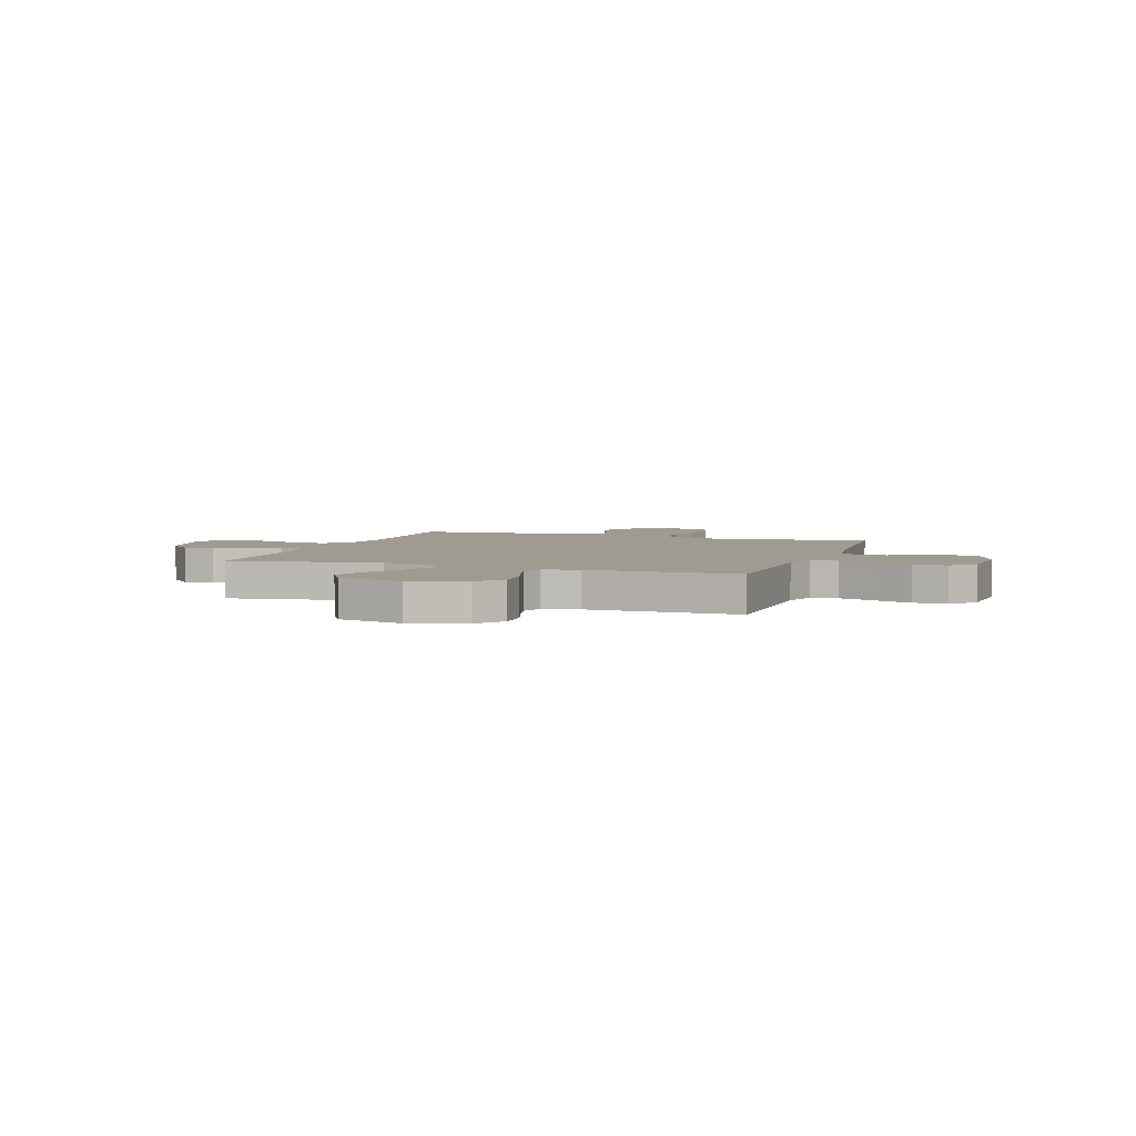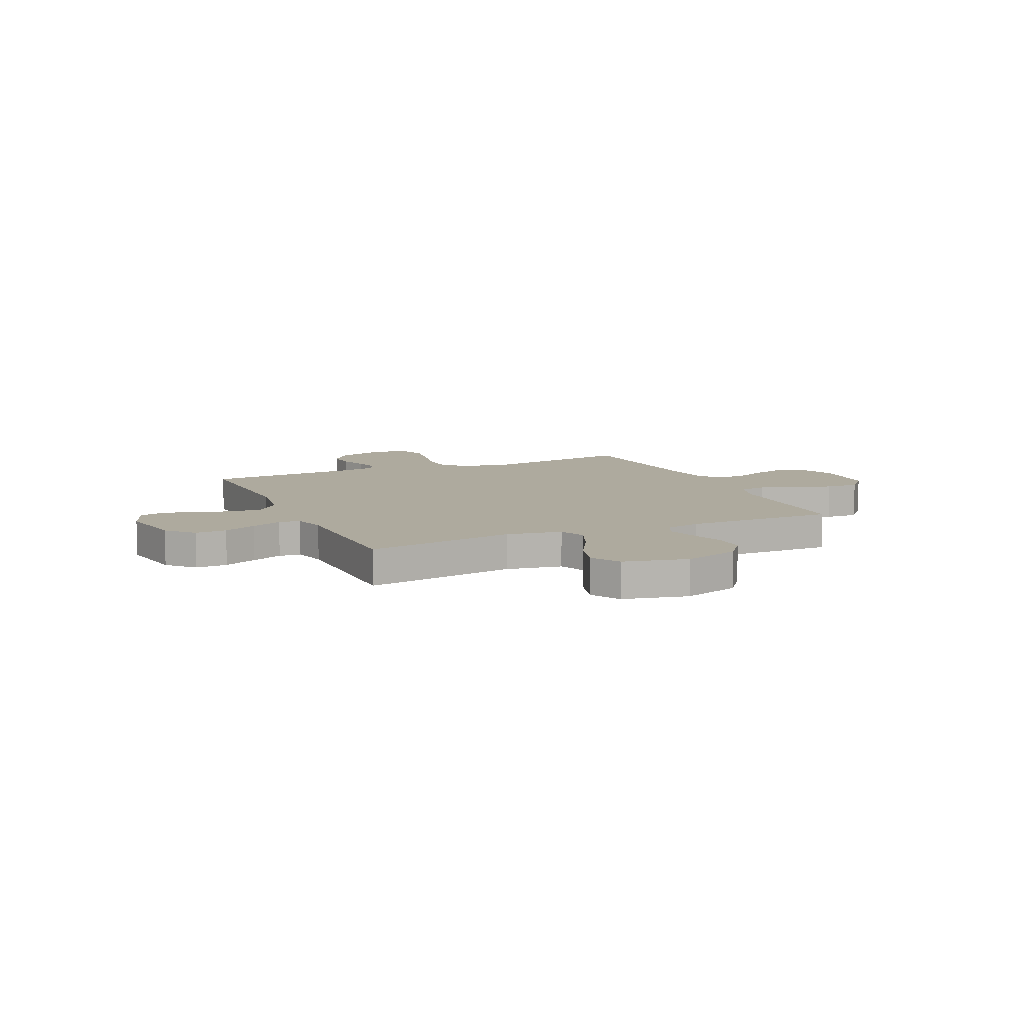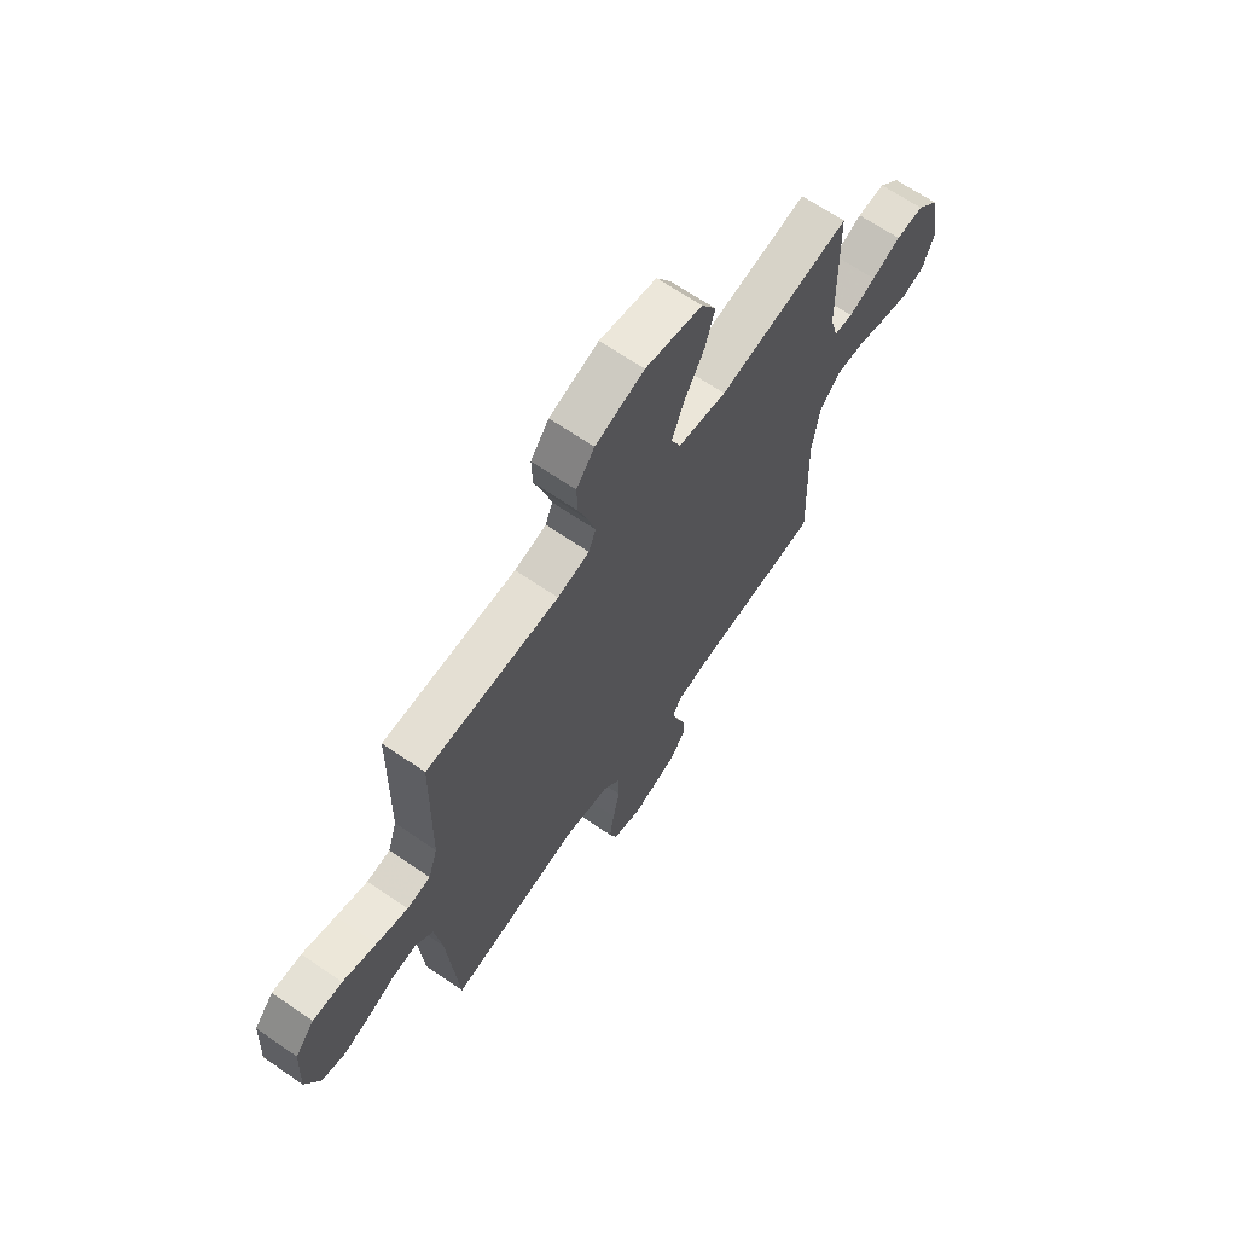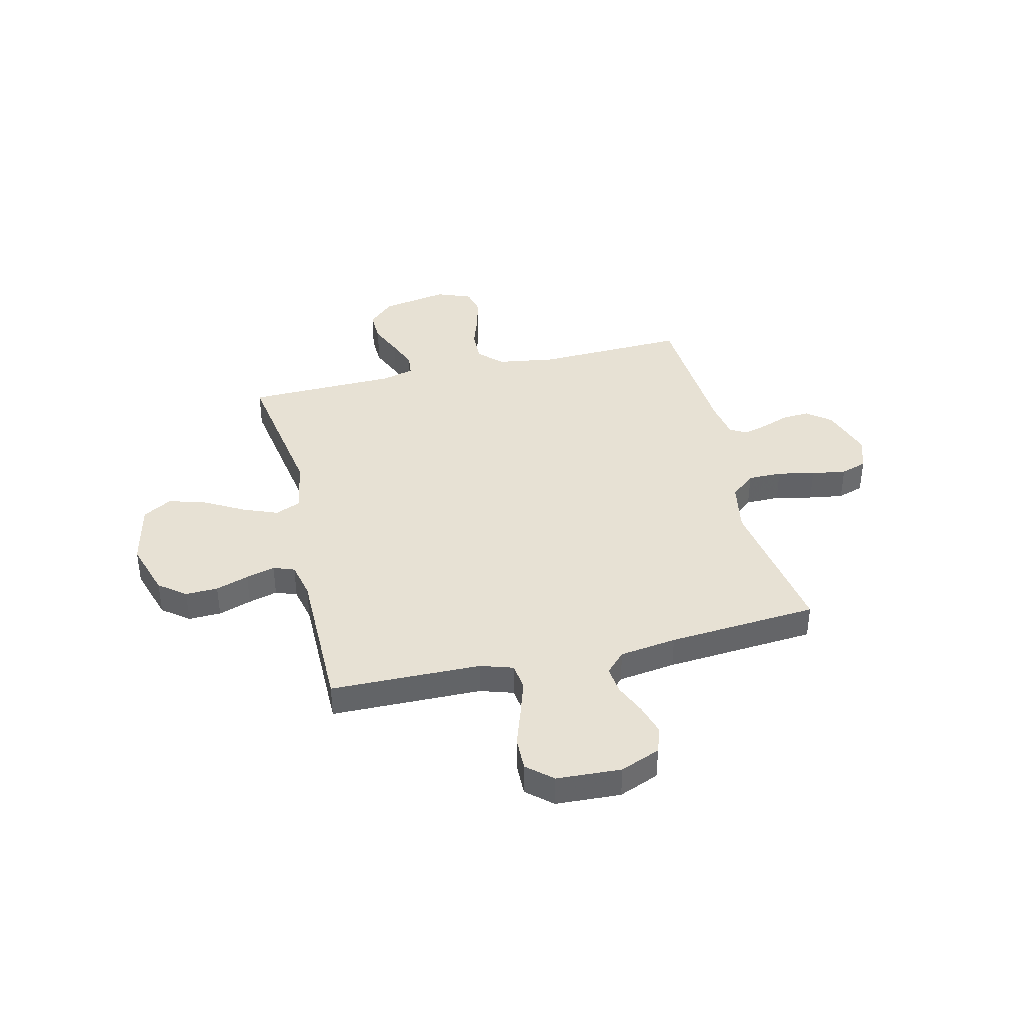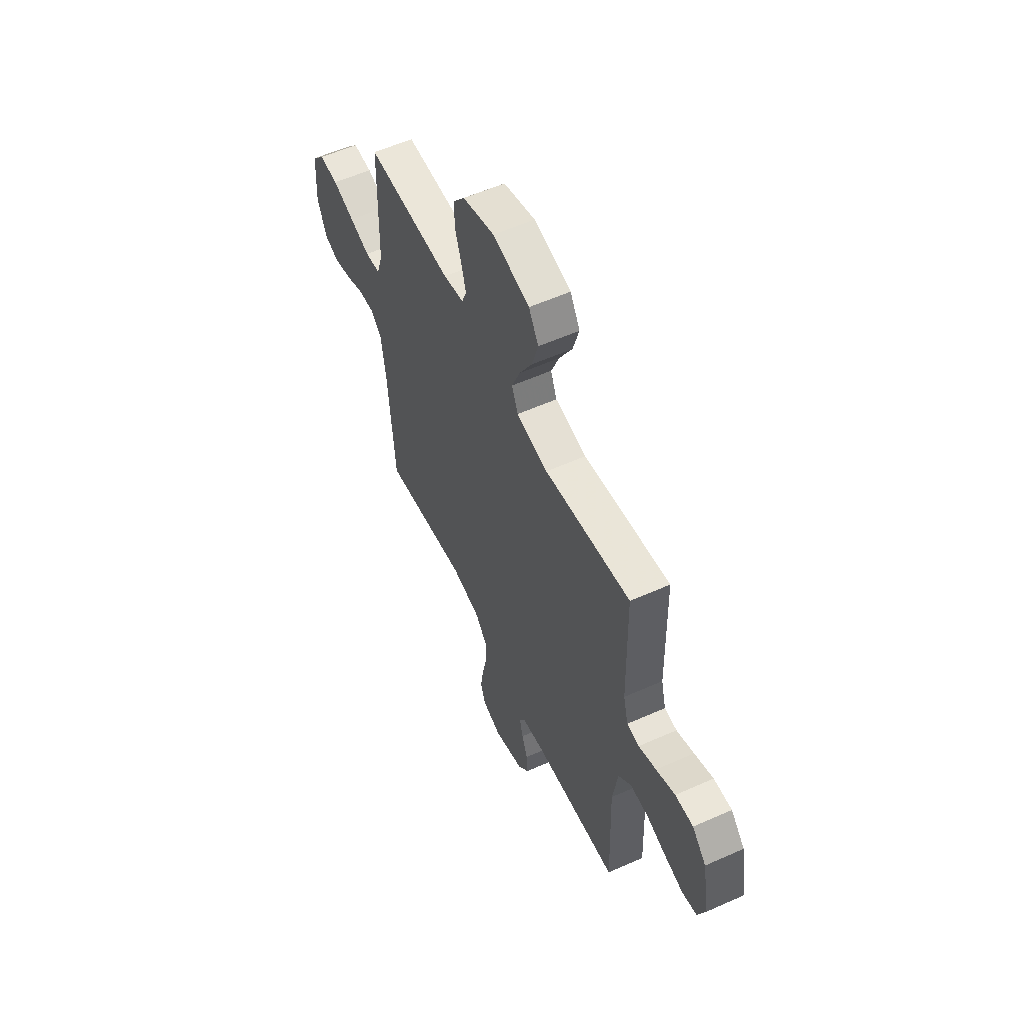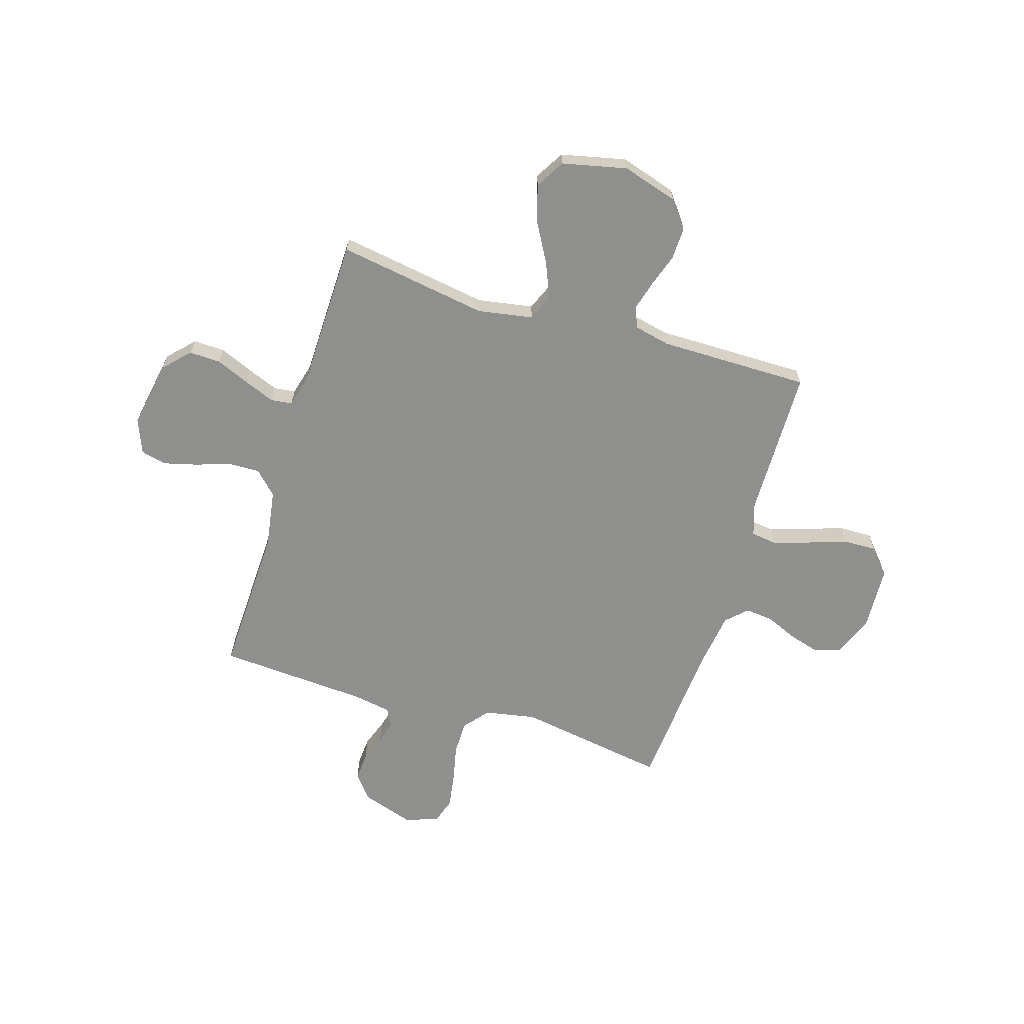
<metadata>
{"format":"obj","ext":"obj","renderer":"f3d","projection":"perspective","resolution":1024,"background":"white","views":[{"elev":4.2,"azim":19.0,"up":"+Y"},{"elev":9.3,"azim":-24.2,"up":"+Y"},{"elev":66.7,"azim":124.5,"up":"+Z"},{"elev":39.4,"azim":76.5,"up":"+Y"},{"elev":57.3,"azim":-114.9,"up":"+Z"},{"elev":-65.3,"azim":-17.1,"up":"+Y"}]}
</metadata>
<code>
v 0.5 0.07 0.5
v 0.505 0.07 0.2
v 0.526 0.07 0.135
v 0.579 0.07 0.128
v 0.65 0.07 0.151
v 0.726 0.07 0.177
v 0.793 0.07 0.179
v 0.837 0.07 0.129
v 0.844 0.07 0
v 0.812 0.07 -0.08
v 0.76 0.07 -0.098
v 0.698 0.07 -0.08
v 0.635 0.07 -0.053
v 0.579 0.07 -0.047
v 0.539 0.07 -0.086
v 0.523 0.07 -0.2
v 0.5 0.07 -0.5
v 0.2 0.07 -0.452
v 0.098 0.07 -0.471
v 0.057 0.07 -0.52
v 0.057 0.07 -0.588
v 0.073 0.07 -0.662
v 0.084 0.07 -0.731
v 0.067 0.07 -0.783
v 0 0.07 -0.805
v -0.104 0.07 -0.771
v -0.142 0.07 -0.723
v -0.138 0.07 -0.668
v -0.118 0.07 -0.613
v -0.105 0.07 -0.565
v -0.124 0.07 -0.532
v -0.2 0.07 -0.519
v -0.5 0.07 -0.5
v -0.49 0.07 -0.2
v -0.508 0.07 -0.084
v -0.553 0.07 -0.039
v -0.616 0.07 -0.041
v -0.685 0.07 -0.064
v -0.751 0.07 -0.081
v -0.802 0.07 -0.069
v -0.829 0.07 0
v -0.805 0.07 0.133
v -0.756 0.07 0.184
v -0.693 0.07 0.182
v -0.627 0.07 0.154
v -0.566 0.07 0.13
v -0.523 0.07 0.135
v -0.506 0.07 0.2
v -0.5 0.07 0.5
v -0.2 0.07 0.452
v -0.09 0.07 0.471
v -0.068 0.07 0.523
v -0.097 0.07 0.594
v -0.141 0.07 0.672
v -0.163 0.07 0.746
v -0.129 0.07 0.804
v 0 0.07 0.833
v 0.111 0.07 0.799
v 0.152 0.07 0.746
v 0.15 0.07 0.681
v 0.128 0.07 0.615
v 0.112 0.07 0.557
v 0.128 0.07 0.515
v 0.2 0.07 0.499
v 0.5 0 0.5
v 0.505 0 0.2
v 0.526 0 0.135
v 0.579 0 0.128
v 0.65 0 0.151
v 0.726 0 0.177
v 0.793 0 0.179
v 0.837 0 0.129
v 0.844 0 0
v 0.812 0 -0.08
v 0.76 0 -0.098
v 0.698 0 -0.08
v 0.635 0 -0.053
v 0.579 0 -0.047
v 0.539 0 -0.086
v 0.523 0 -0.2
v 0.5 0 -0.5
v 0.2 0 -0.452
v 0.098 0 -0.471
v 0.057 0 -0.52
v 0.057 0 -0.588
v 0.073 0 -0.662
v 0.084 0 -0.731
v 0.067 0 -0.783
v 0 0 -0.805
v -0.104 0 -0.771
v -0.142 0 -0.723
v -0.138 0 -0.668
v -0.118 0 -0.613
v -0.105 0 -0.565
v -0.124 0 -0.532
v -0.2 0 -0.519
v -0.5 0 -0.5
v -0.49 0 -0.2
v -0.508 0 -0.084
v -0.553 0 -0.039
v -0.616 0 -0.041
v -0.685 0 -0.064
v -0.751 0 -0.081
v -0.802 0 -0.069
v -0.829 0 0
v -0.805 0 0.133
v -0.756 0 0.184
v -0.693 0 0.182
v -0.627 0 0.154
v -0.566 0 0.13
v -0.523 0 0.135
v -0.506 0 0.2
v -0.5 0 0.5
v -0.2 0 0.452
v -0.09 0 0.471
v -0.068 0 0.523
v -0.097 0 0.594
v -0.141 0 0.672
v -0.163 0 0.746
v -0.129 0 0.804
v 0 0 0.833
v 0.111 0 0.799
v 0.152 0 0.746
v 0.15 0 0.681
v 0.128 0 0.615
v 0.112 0 0.557
v 0.128 0 0.515
v 0.2 0 0.499
f 59 60 61
f 58 59 61
f 57 58 61
f 56 57 61
f 55 56 61
f 54 55 61
f 53 54 61
f 52 53 61 62
f 51 52 62 63
f 48 49 50
f 47 48 50 51
f 43 44 45
f 42 43 45
f 41 42 45
f 40 41 45
f 39 40 45
f 38 39 45
f 37 38 45
f 36 37 45 46
f 35 36 46 47
f 32 33 34
f 51 63 64
f 47 51 64
f 35 47 64
f 34 35 64
f 32 34 64
f 31 32 64
f 27 28 29
f 26 27 29
f 25 26 29
f 24 25 29
f 23 24 29
f 22 23 29
f 21 22 29
f 16 17 18
f 15 16 18 19
f 14 15 19
f 11 12 13
f 10 11 13
f 9 10 13
f 8 9 13
f 7 8 13
f 6 7 13
f 5 6 13
f 4 5 13 14
f 3 4 14 19
f 64 1 2
f 31 64 2
f 30 31 2
f 20 21 29 30
f 19 20 30
f 3 19 30
f 2 3 30
f 125 124 123
f 125 123 122
f 125 122 121
f 125 121 120
f 125 120 119
f 125 119 118
f 125 118 117
f 126 125 117 116
f 127 126 116 115
f 114 113 112
f 115 114 112 111
f 109 108 107
f 109 107 106
f 109 106 105
f 109 105 104
f 109 104 103
f 109 103 102
f 109 102 101
f 110 109 101 100
f 111 110 100 99
f 98 97 96
f 128 127 115
f 128 115 111
f 128 111 99
f 128 99 98
f 128 98 96
f 128 96 95
f 93 92 91
f 93 91 90
f 93 90 89
f 93 89 88
f 93 88 87
f 93 87 86
f 93 86 85
f 82 81 80
f 83 82 80 79
f 83 79 78
f 77 76 75
f 77 75 74
f 77 74 73
f 77 73 72
f 77 72 71
f 77 71 70
f 77 70 69
f 78 77 69 68
f 83 78 68 67
f 66 65 128
f 66 128 95
f 66 95 94
f 94 93 85 84
f 94 84 83
f 94 83 67
f 94 67 66
f 1 65 66 2
f 2 66 67 3
f 3 67 68 4
f 4 68 69 5
f 5 69 70 6
f 6 70 71 7
f 7 71 72 8
f 8 72 73 9
f 9 73 74 10
f 10 74 75 11
f 11 75 76 12
f 12 76 77 13
f 13 77 78 14
f 14 78 79 15
f 15 79 80 16
f 16 80 81 17
f 17 81 82 18
f 18 82 83 19
f 19 83 84 20
f 20 84 85 21
f 21 85 86 22
f 22 86 87 23
f 23 87 88 24
f 24 88 89 25
f 25 89 90 26
f 26 90 91 27
f 27 91 92 28
f 28 92 93 29
f 29 93 94 30
f 30 94 95 31
f 31 95 96 32
f 32 96 97 33
f 33 97 98 34
f 34 98 99 35
f 35 99 100 36
f 36 100 101 37
f 37 101 102 38
f 38 102 103 39
f 39 103 104 40
f 40 104 105 41
f 41 105 106 42
f 42 106 107 43
f 43 107 108 44
f 44 108 109 45
f 45 109 110 46
f 46 110 111 47
f 47 111 112 48
f 48 112 113 49
f 49 113 114 50
f 50 114 115 51
f 51 115 116 52
f 52 116 117 53
f 53 117 118 54
f 54 118 119 55
f 55 119 120 56
f 56 120 121 57
f 57 121 122 58
f 58 122 123 59
f 59 123 124 60
f 60 124 125 61
f 61 125 126 62
f 62 126 127 63
f 63 127 128 64
f 64 128 65 1

</code>
